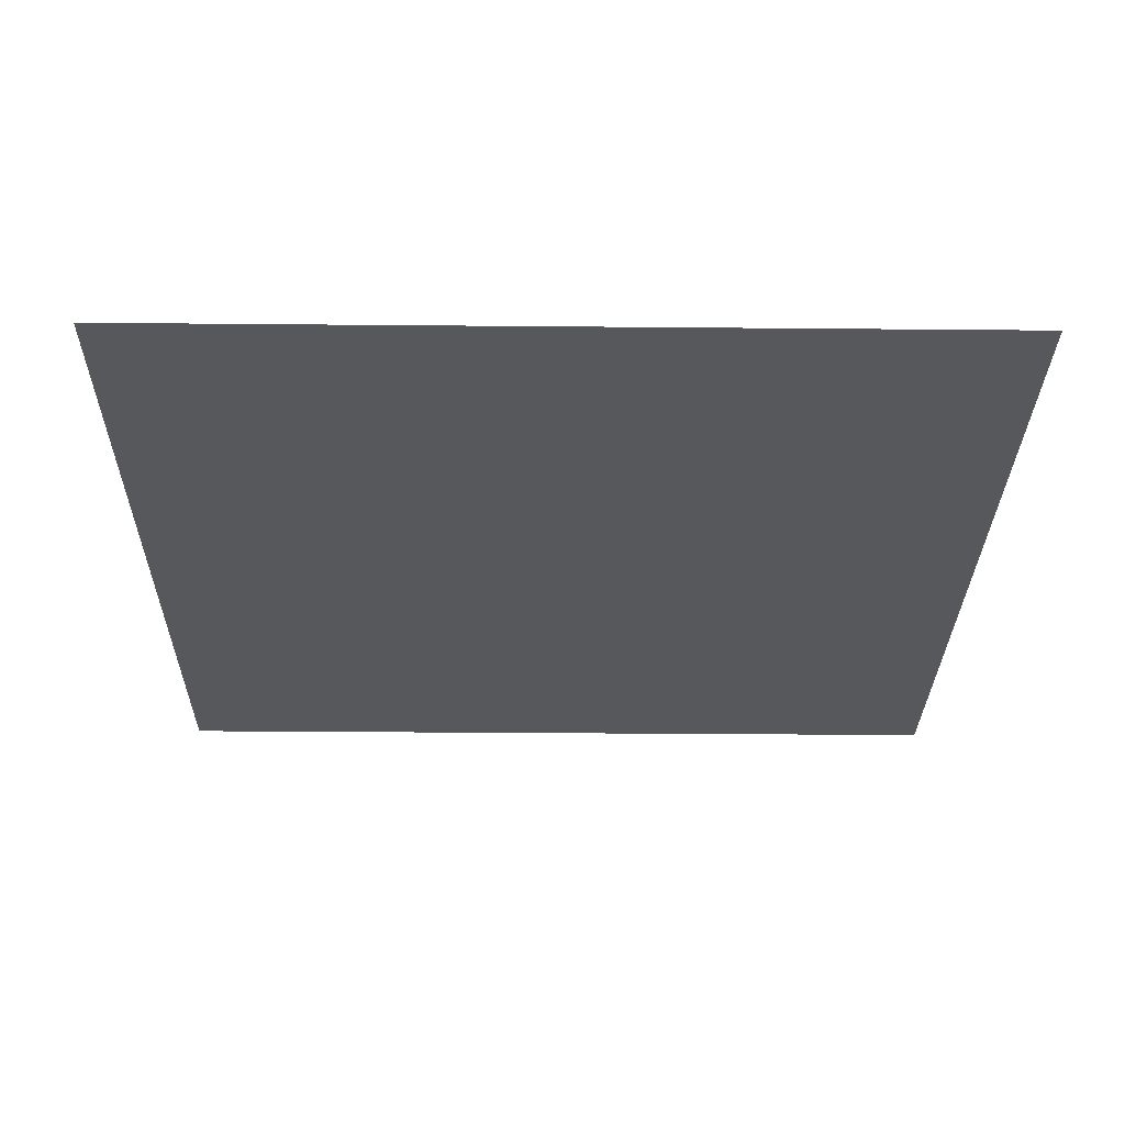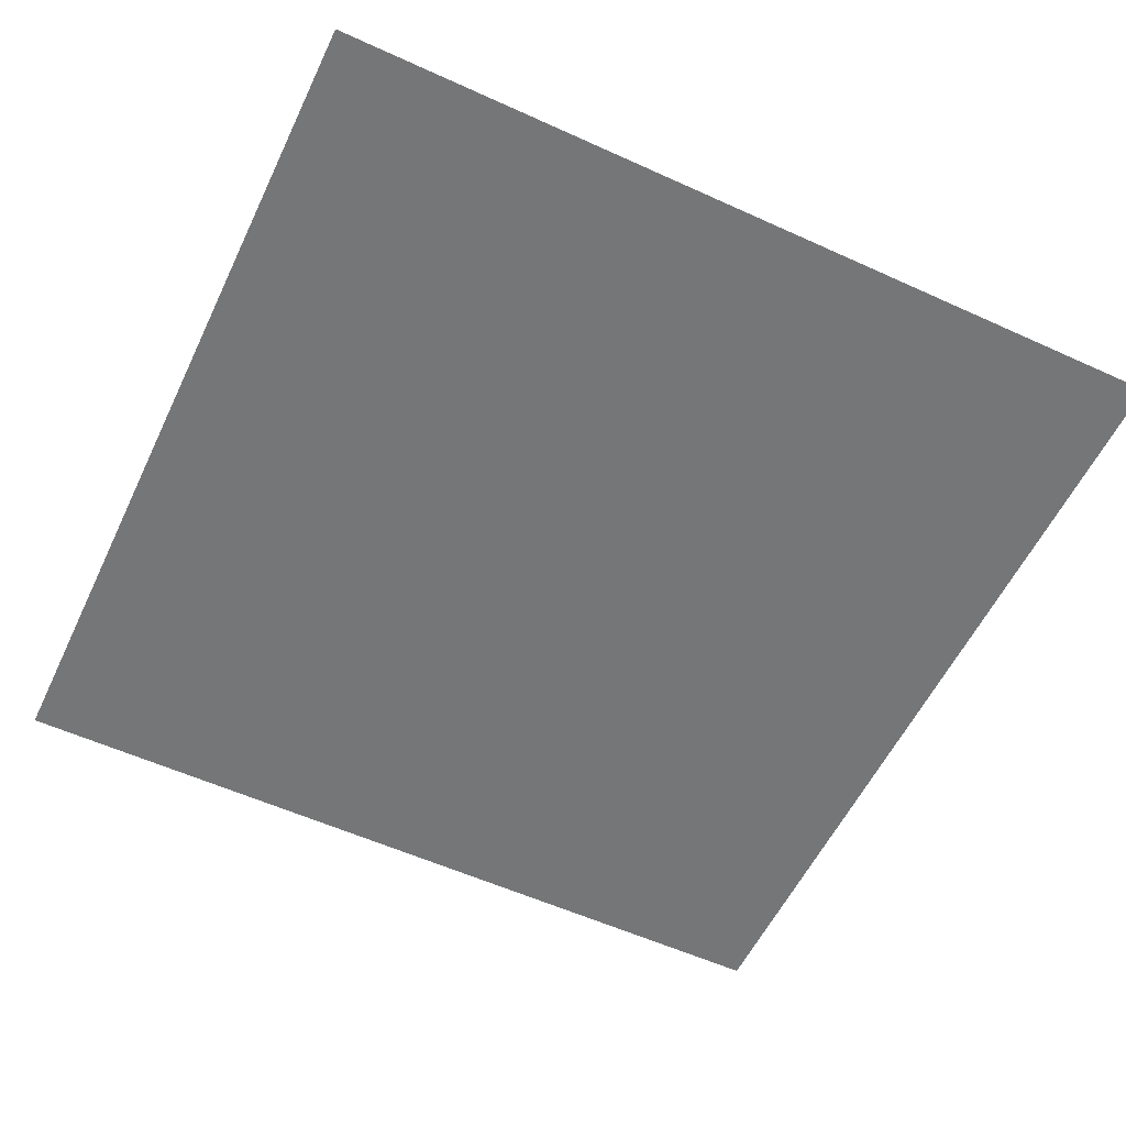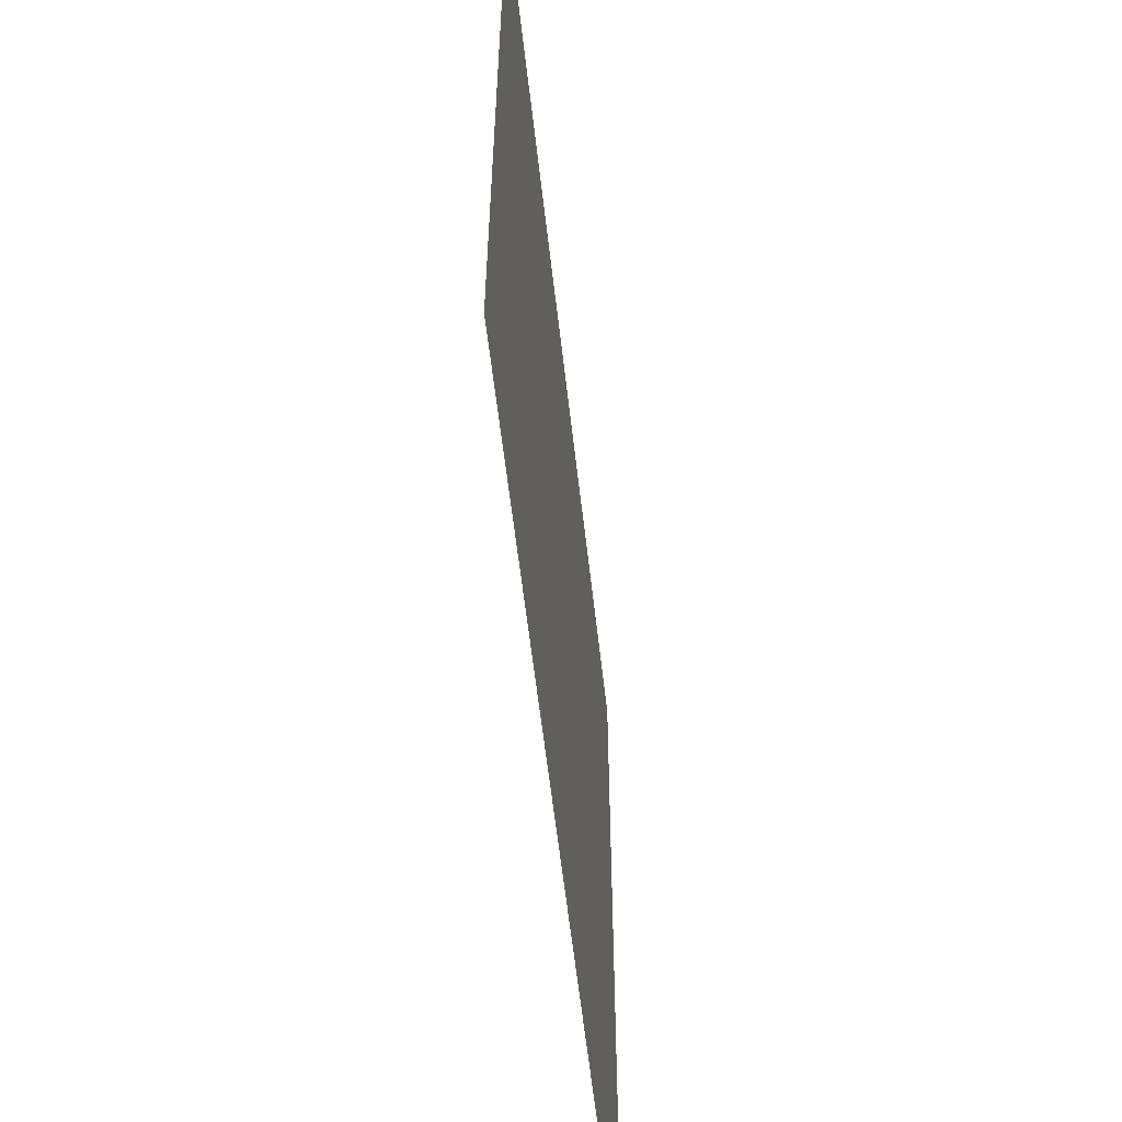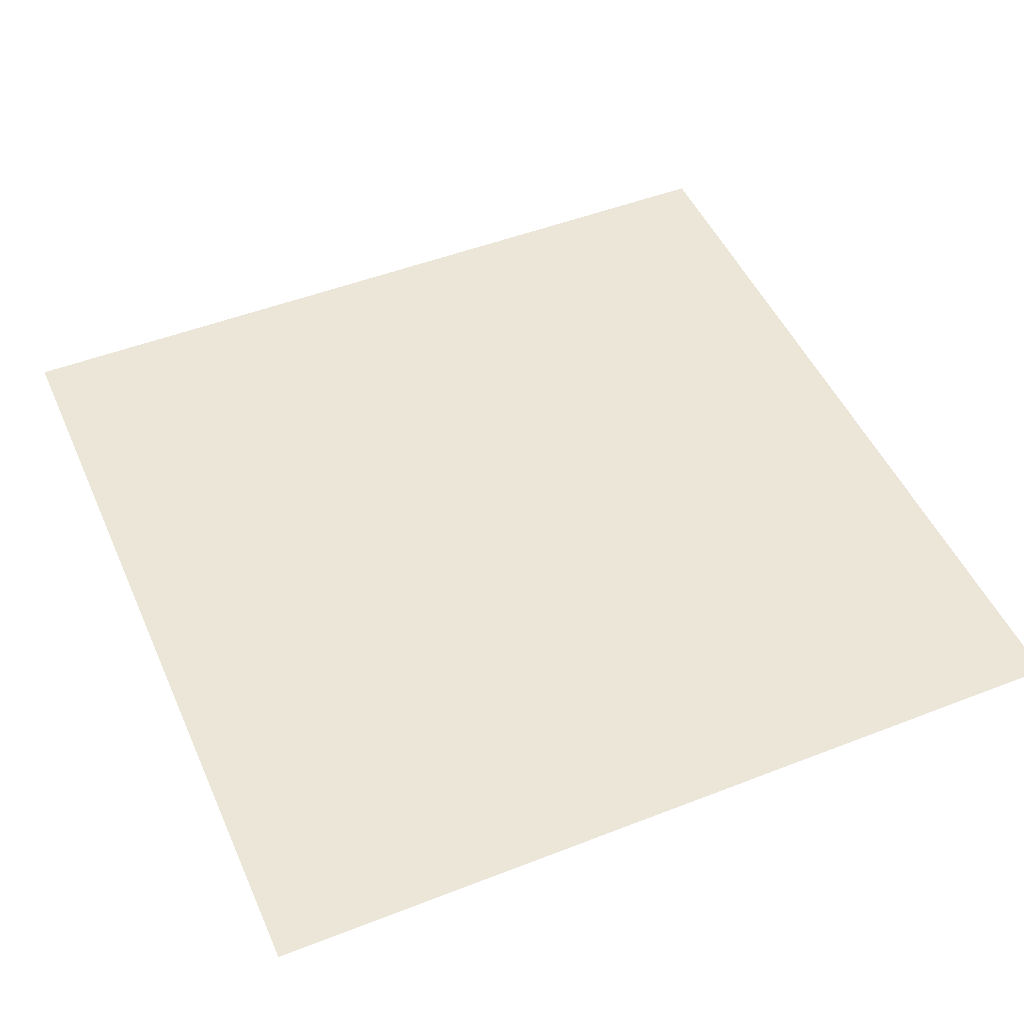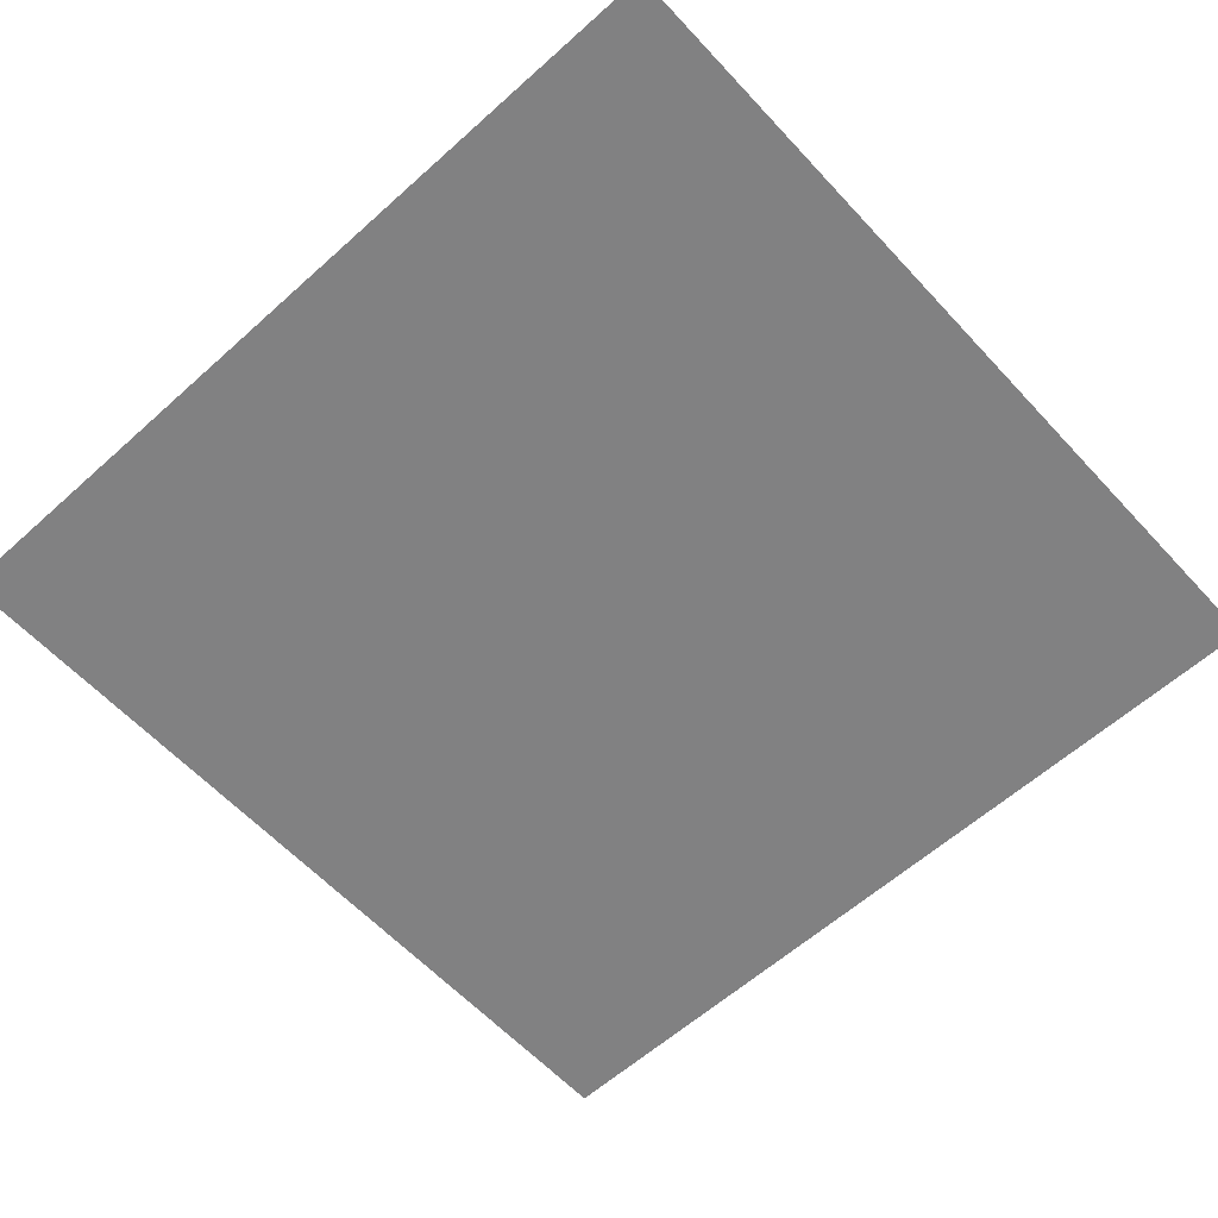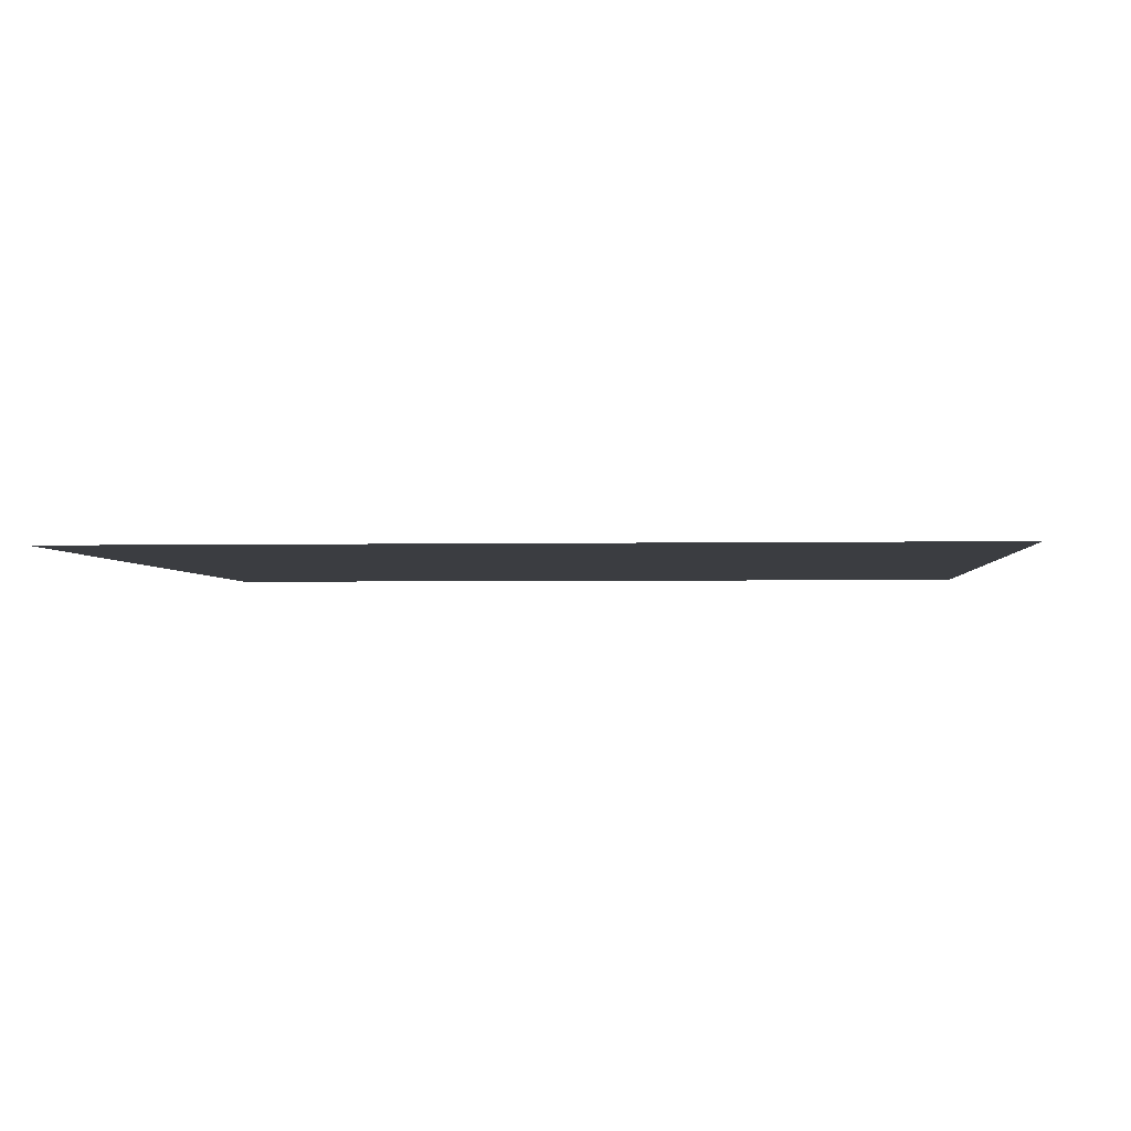
<metadata>
{"format":"obj","ext":"obj","renderer":"f3d","projection":"perspective","resolution":1024,"background":"white","views":[{"elev":-28.5,"azim":179.2,"up":"+Y"},{"elev":-56.7,"azim":-25.4,"up":"+Y"},{"elev":-60.2,"azim":96.5,"up":"+Z"},{"elev":49.0,"azim":-23.4,"up":"+Y"},{"elev":-60.4,"azim":-137.5,"up":"+Y"},{"elev":-2.5,"azim":-85.6,"up":"+Y"}]}
</metadata>
<code>
o Grid
v -50 0 50
v -40 0 50
v -30 0 50
v -20 0 50
v -10 0 50
v -4e-06 0 50
v 10 0 50
v 20 0 50
v 30 0 50
v 40 0 50
v 50 0 50
v -50 0 40
v -40 0 40
v -30 0 40
v -20 0 40
v -10 0 40
v -4e-06 0 40
v 10 0 40
v 20 0 40
v 30 0 40
v 40 0 40
v 50 0 40
v -50 0 30
v -40 0 30
v -30 0 30
v -20 0 30
v -10 0 30
v -4e-06 0 30
v 10 0 30
v 20 0 30
v 30 0 30
v 40 0 30
v 50 0 30
v -50 0 20
v -40 0 20
v -30 0 20
v -20 0 20
v -10 0 20
v -4e-06 0 20
v 10 0 20
v 20 0 20
v 30 0 20
v 40 0 20
v 50 0 20
v -50 0 10
v -40 0 10
v -30 0 10
v -20 0 10
v -10 0 10
v -4e-06 0 10
v 10 0 10
v 20 0 10
v 30 0 10
v 40 0 10
v 50 0 10
v -50 0 2e-06
v -40 0 2e-06
v -30 0 2e-06
v -20 0 2e-06
v -10 0 2e-06
v -4e-06 0 2e-06
v 10 0 2e-06
v 20 0 2e-06
v 30 0 2e-06
v 40 0 2e-06
v 50 0 2e-06
v -50 0 -10
v -40 0 -10
v -30 0 -10
v -20 0 -10
v -10 0 -10
v -4e-06 0 -10
v 10 0 -10
v 20 0 -10
v 30 0 -10
v 40 0 -10
v 50 0 -10
v -50 0 -20
v -40 0 -20
v -30 0 -20
v -20 0 -20
v -10 0 -20
v -4e-06 0 -20
v 10 0 -20
v 20 0 -20
v 30 0 -20
v 40 0 -20
v 50 0 -20
v -50 0 -30
v -40 0 -30
v -30 0 -30
v -20 0 -30
v -10 0 -30
v -4e-06 0 -30
v 10 0 -30
v 20 0 -30
v 30 0 -30
v 40 0 -30
v 50 0 -30
v -50 0 -40
v -40 0 -40
v -30 0 -40
v -20 0 -40
v -10 0 -40
v -4e-06 0 -40
v 10 0 -40
v 20 0 -40
v 30 0 -40
v 40 0 -40
v 50 0 -40
v -50 0 -50
v -40 0 -50
v -30 0 -50
v -20 0 -50
v -10 0 -50
v -4e-06 0 -50
v 10 0 -50
v 20 0 -50
v 30 0 -50
v 40 0 -50
v 50 0 -50
f 1 2 13 12
f 2 3 14 13
f 3 4 15 14
f 4 5 16 15
f 5 6 17 16
f 6 7 18 17
f 7 8 19 18
f 8 9 20 19
f 9 10 21 20
f 10 11 22 21
f 12 13 24 23
f 13 14 25 24
f 14 15 26 25
f 15 16 27 26
f 16 17 28 27
f 17 18 29 28
f 18 19 30 29
f 19 20 31 30
f 20 21 32 31
f 21 22 33 32
f 23 24 35 34
f 24 25 36 35
f 25 26 37 36
f 26 27 38 37
f 27 28 39 38
f 28 29 40 39
f 29 30 41 40
f 30 31 42 41
f 31 32 43 42
f 32 33 44 43
f 34 35 46 45
f 35 36 47 46
f 36 37 48 47
f 37 38 49 48
f 38 39 50 49
f 39 40 51 50
f 40 41 52 51
f 41 42 53 52
f 42 43 54 53
f 43 44 55 54
f 45 46 57 56
f 46 47 58 57
f 47 48 59 58
f 48 49 60 59
f 49 50 61 60
f 50 51 62 61
f 51 52 63 62
f 52 53 64 63
f 53 54 65 64
f 54 55 66 65
f 56 57 68 67
f 57 58 69 68
f 58 59 70 69
f 59 60 71 70
f 60 61 72 71
f 61 62 73 72
f 62 63 74 73
f 63 64 75 74
f 64 65 76 75
f 65 66 77 76
f 67 68 79 78
f 68 69 80 79
f 69 70 81 80
f 70 71 82 81
f 71 72 83 82
f 72 73 84 83
f 73 74 85 84
f 74 75 86 85
f 75 76 87 86
f 76 77 88 87
f 78 79 90 89
f 79 80 91 90
f 80 81 92 91
f 81 82 93 92
f 82 83 94 93
f 83 84 95 94
f 84 85 96 95
f 85 86 97 96
f 86 87 98 97
f 87 88 99 98
f 89 90 101 100
f 90 91 102 101
f 91 92 103 102
f 92 93 104 103
f 93 94 105 104
f 94 95 106 105
f 95 96 107 106
f 96 97 108 107
f 97 98 109 108
f 98 99 110 109
f 100 101 112 111
f 101 102 113 112
f 102 103 114 113
f 103 104 115 114
f 104 105 116 115
f 105 106 117 116
f 106 107 118 117
f 107 108 119 118
f 108 109 120 119
f 109 110 121 120

</code>
